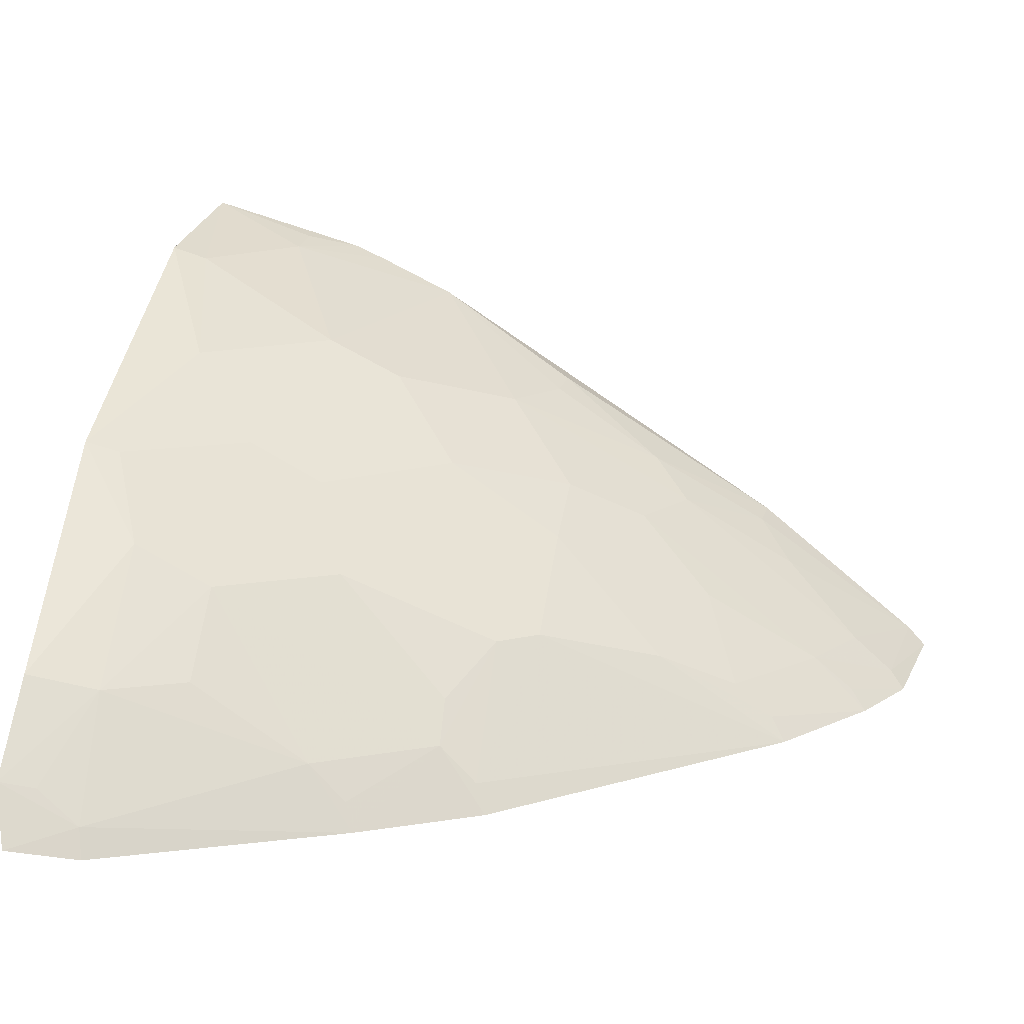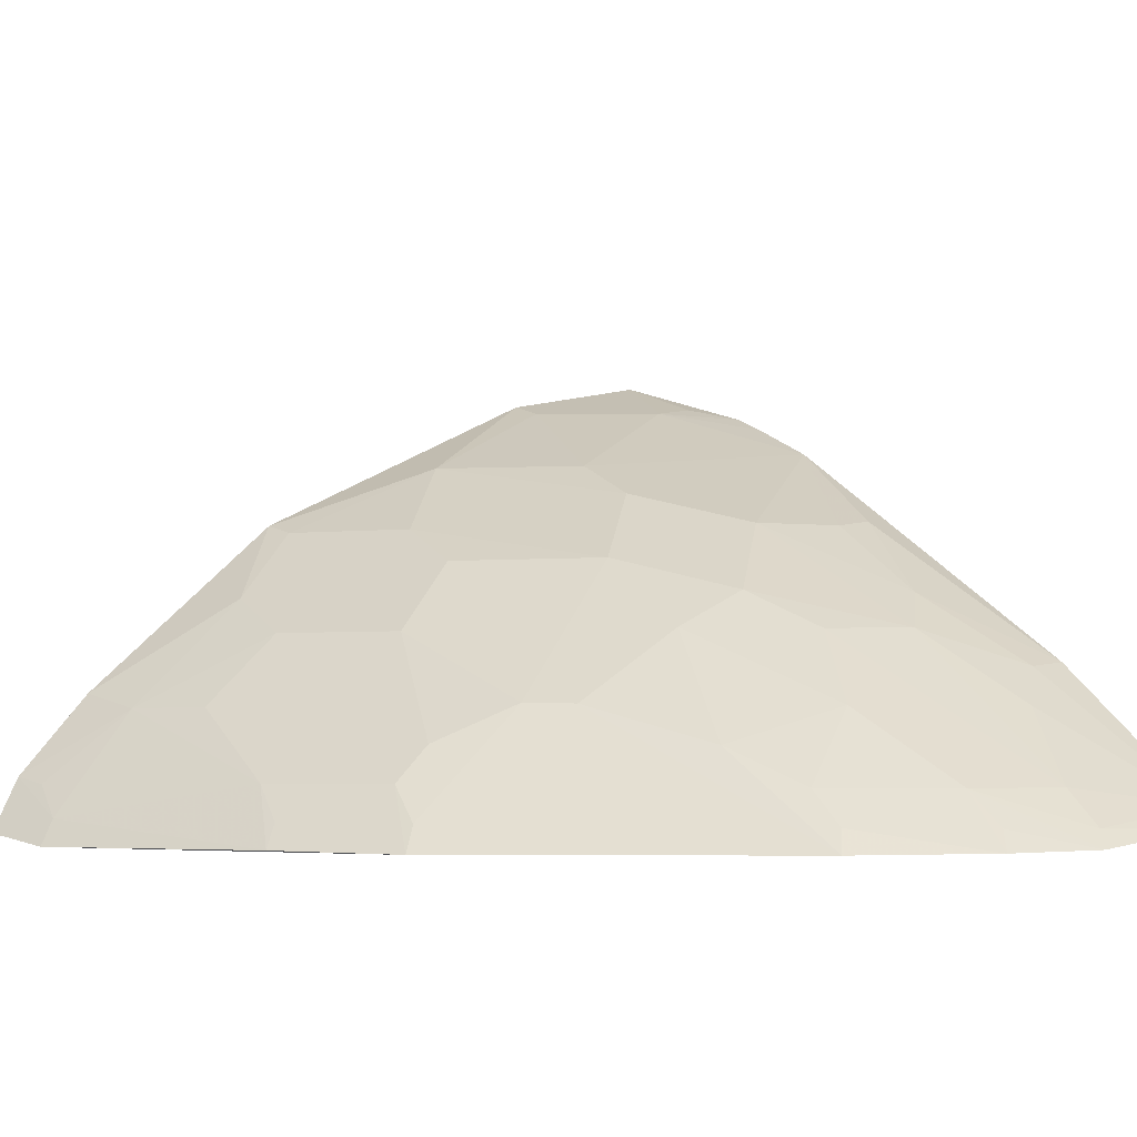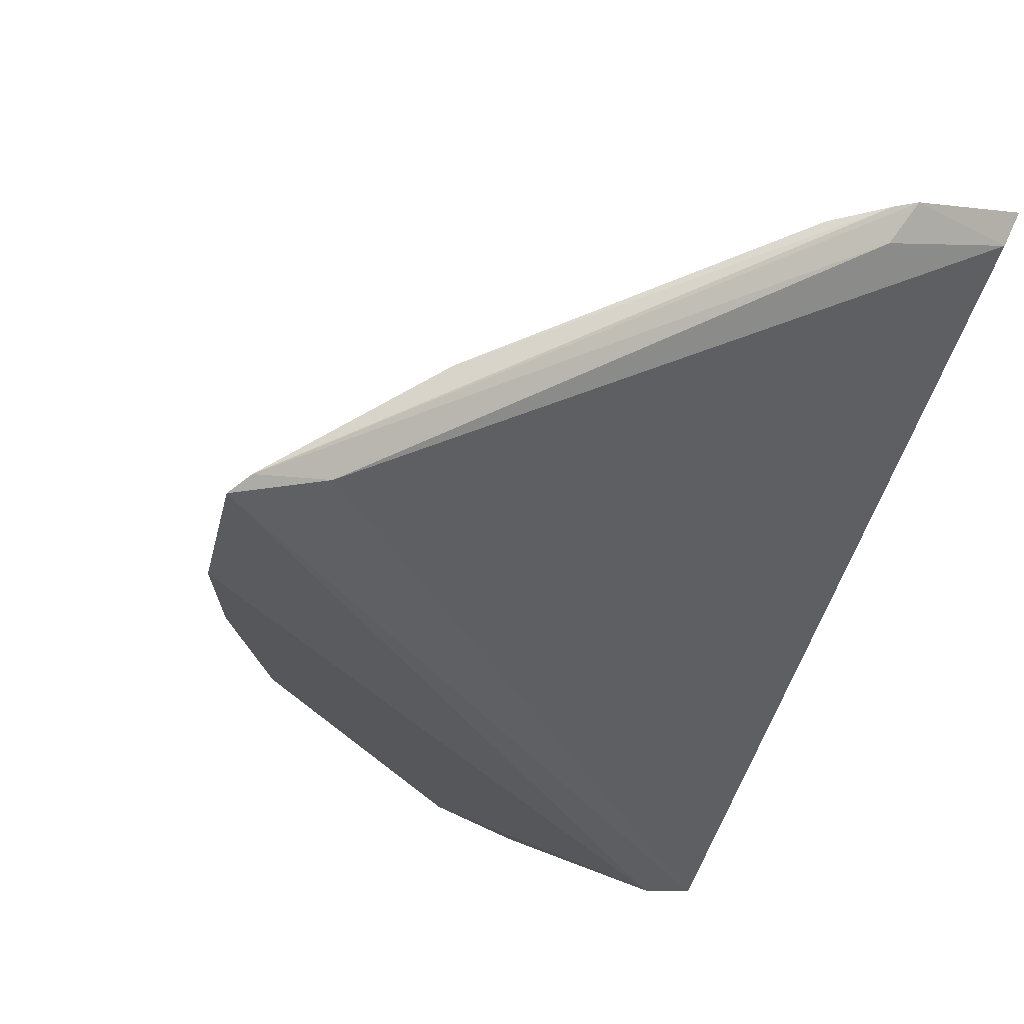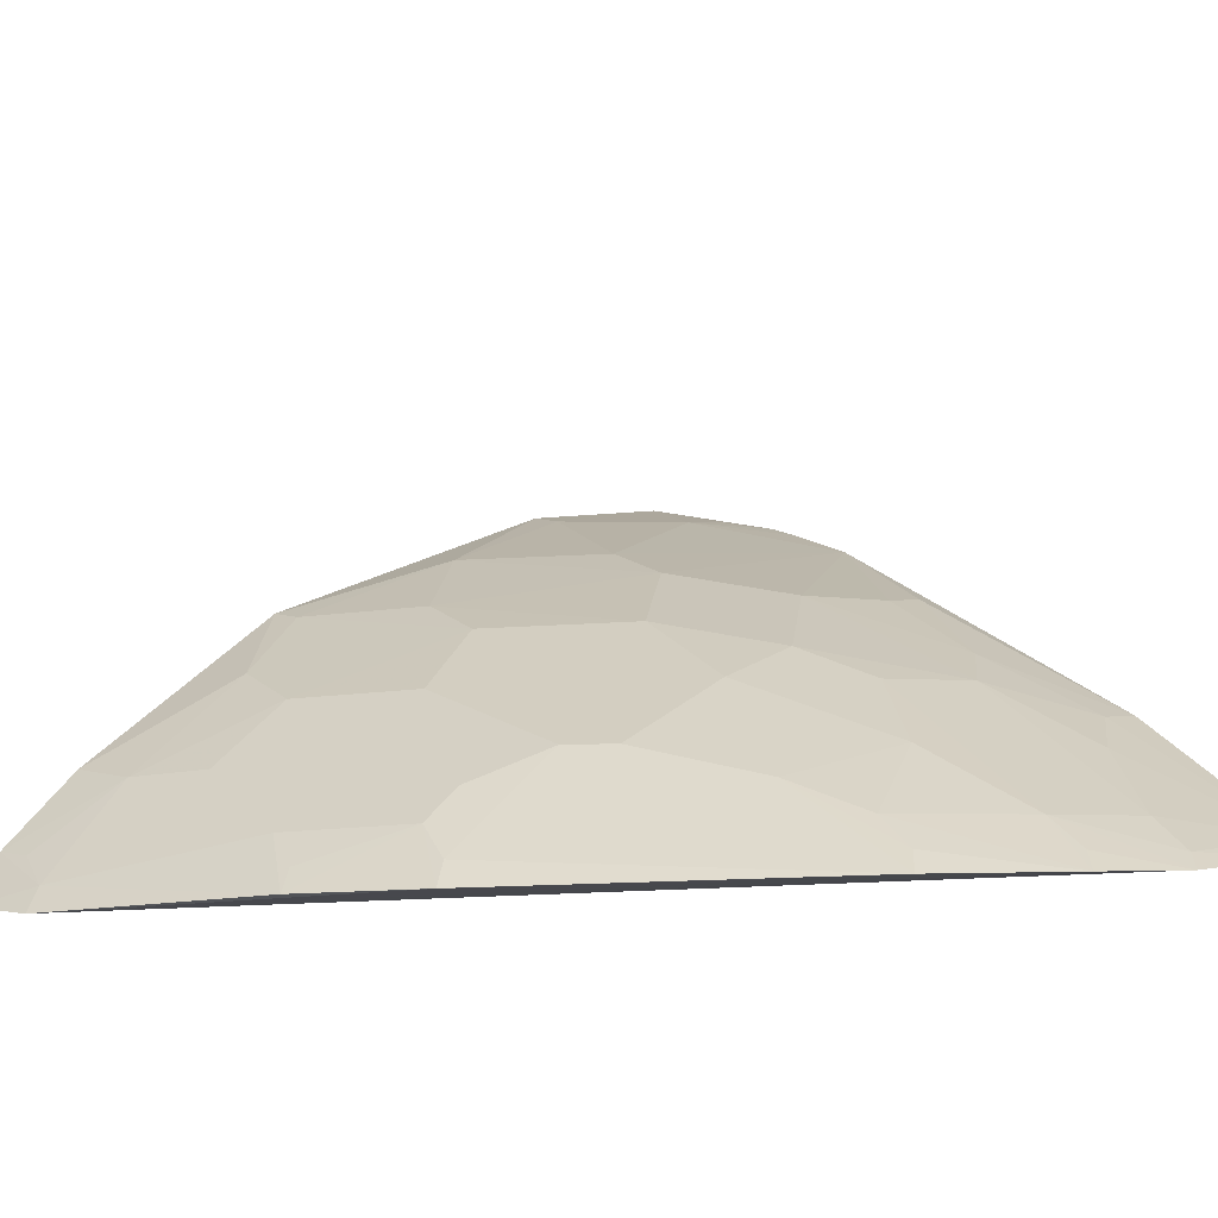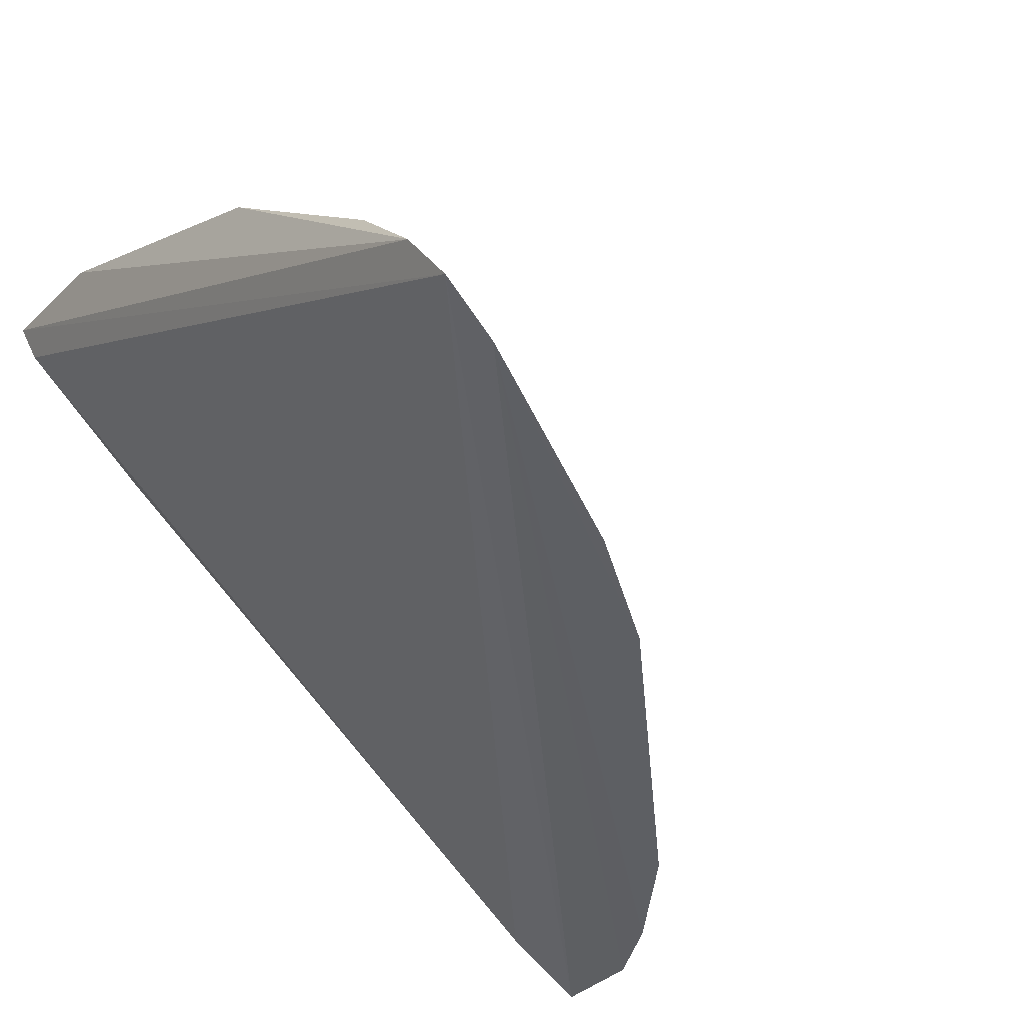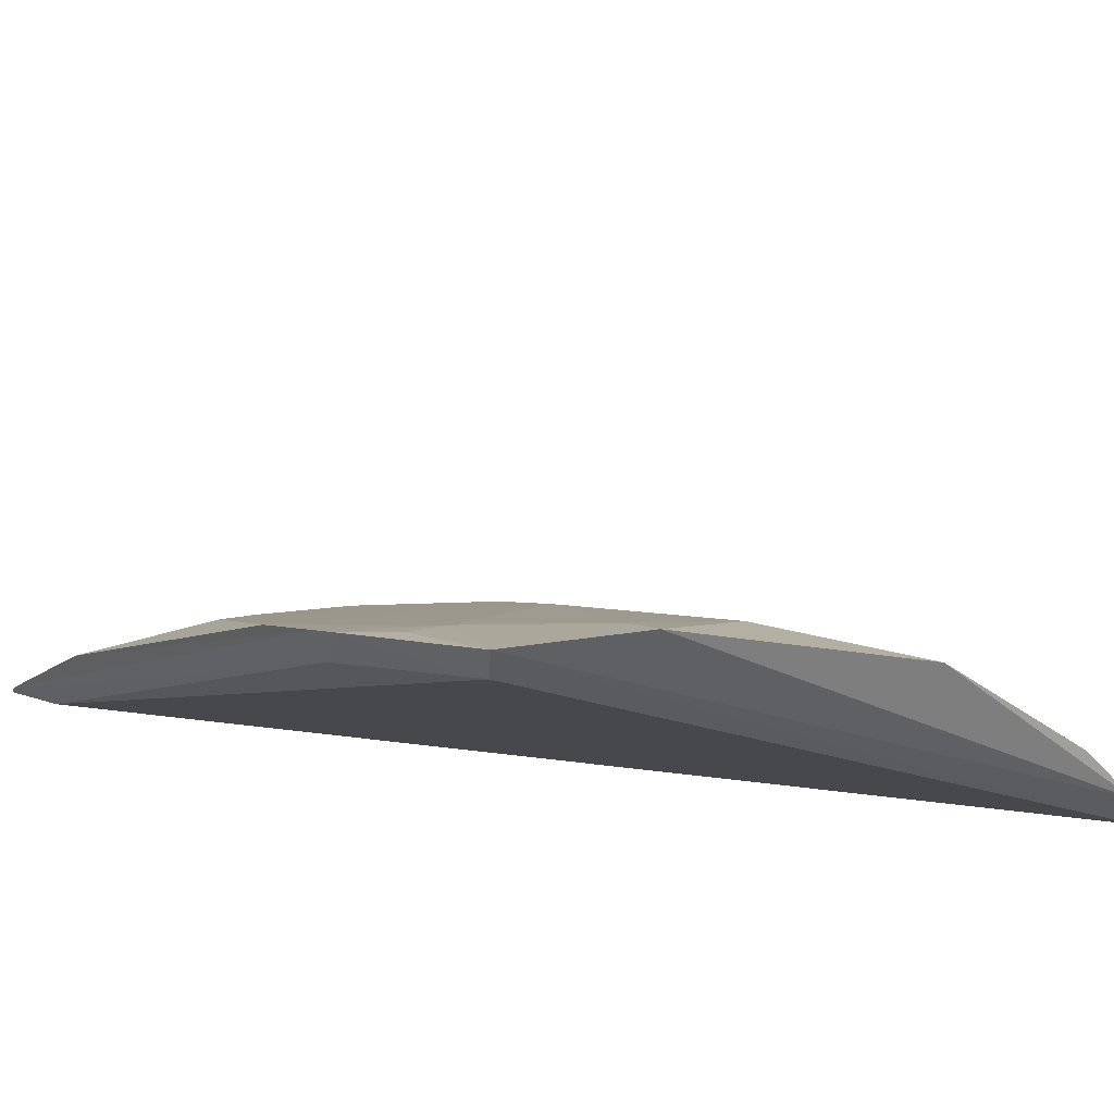
<metadata>
{"format":"obj","ext":"obj","renderer":"f3d","projection":"perspective","resolution":1024,"background":"white","views":[{"elev":14.5,"azim":100.4,"up":"+Y"},{"elev":-6.5,"azim":146.8,"up":"+Y"},{"elev":-25.9,"azim":-114.3,"up":"+Y"},{"elev":-16.2,"azim":144.5,"up":"+Y"},{"elev":-40.8,"azim":49.5,"up":"+Y"},{"elev":32.7,"azim":-35.6,"up":"+Y"}]}
</metadata>
<code>
v 0.06534 0.0465 0.06312
v 0.06752 0.04264 0.06209
v 0.05198 0.04108 0.03328
v 0.01258 0.04276 0.004119
v 0.01589 0.07543 0.06111
v 0.02019 0.04134 0.005575
v 0.05747 0.04138 0.0413
v 0.01526 0.07812 0.06219
v 0.01319 0.04517 0.01048
v 0.06597 0.04169 0.05733
v 0.03281 0.06132 0.03942
v 0.01241 0.07445 0.05163
v 0.0254 0.04112 0.008363
v 0.05627 0.04567 0.04459
v 0.06497 0.04358 0.05774
v 0.01959 0.05594 0.02317
v 0.0466 0.06506 0.06306
v 0.01225 0.04407 0.005429
v 0.02777 0.06939 0.04996
v 0.01307 0.07098 0.04939
v 0.03328 0.041 0.01405
v 0.05087 0.04553 0.03667
v 0.05932 0.05109 0.05804
v 0.02487 0.04506 0.01238
v 0.02539 0.07585 0.06307
v 0.01474 0.06444 0.03359
v 0.01943 0.04517 0.009541
v 0.01952 0.04261 0.006613
v 0.04074 0.06412 0.05268
v 0.05653 0.04319 0.04199
v 0.04053 0.05068 0.03145
v 0.051 0.04299 0.03408
v 0.06463 0.04594 0.0607
v 0.06053 0.05233 0.0628
v 0.02465 0.04261 0.009514
v 0.02742 0.05872 0.03136
v 0.03252 0.04511 0.01788
v 0.01731 0.075 0.05528
v 0.0121 0.05361 0.01732
v 0.01222 0.07077 0.04394
v 0.02494 0.05585 0.02593
v 0.02767 0.06674 0.04467
v 0.0512 0.05623 0.05265
v 0.03553 0.06956 0.05801
v 0.04588 0.05604 0.04481
v 0.04306 0.0508 0.03415
v 0.0327 0.05596 0.03143
v 0.02229 0.06414 0.0366
v 0.03243 0.04265 0.0151
v 0.03528 0.04786 0.0233
v 0.02509 0.07502 0.06063
v 0.01466 0.07548 0.05507
v 0.01714 0.05864 0.0259
v 0.017 0.0505 0.01503
v 0.01228 0.0734 0.04936
v 0.05641 0.05101 0.05269
v 0.04618 0.06432 0.0607
v 0.05126 0.05907 0.05807
v 0.04072 0.06136 0.04746
v 0.04835 0.04811 0.03682
v 0.02742 0.05047 0.02055
v 0.01711 0.06403 0.03389
v 0.01445 0.05327 0.01757
f 8 5 2
f 8 2 1
f 9 4 2
f 9 2 5
f 10 2 4
f 10 4 6
f 10 3 7
f 12 5 8
f 13 10 6
f 15 1 2
f 15 2 10
f 15 10 7
f 15 7 14
f 18 4 9
f 20 9 5
f 20 5 12
f 20 18 9
f 20 12 18
f 21 3 10
f 21 10 13
f 22 7 3
f 23 15 14
f 25 8 1
f 25 1 17
f 28 6 4
f 28 4 18
f 28 18 27
f 28 27 24
f 28 24 6
f 30 22 14
f 30 14 7
f 30 7 22
f 32 22 3
f 32 3 21
f 32 21 31
f 33 23 1
f 33 1 15
f 33 15 23
f 34 17 1
f 34 1 23
f 35 24 13
f 35 13 6
f 35 6 24
f 37 13 24
f 40 38 19
f 40 26 39
f 41 27 16
f 41 24 27
f 41 16 36
f 42 29 11
f 42 40 19
f 43 14 22
f 44 25 17
f 44 42 19
f 44 29 42
f 46 32 31
f 46 22 32
f 46 31 11
f 47 36 11
f 47 11 31
f 48 36 16
f 48 40 42
f 48 42 11
f 48 11 36
f 49 21 13
f 49 13 37
f 50 31 21
f 50 49 37
f 50 21 49
f 50 47 31
f 51 19 38
f 51 44 19
f 51 25 44
f 51 38 8
f 51 8 25
f 52 38 12
f 52 12 8
f 52 8 38
f 53 39 26
f 53 48 16
f 54 27 18
f 54 16 27
f 55 12 38
f 55 38 40
f 55 18 12
f 55 40 39
f 55 39 18
f 56 43 23
f 56 23 14
f 56 14 43
f 57 44 17
f 57 29 44
f 58 34 23
f 58 23 43
f 58 17 34
f 58 57 17
f 58 43 57
f 59 11 29
f 59 29 57
f 59 57 43
f 59 43 45
f 59 46 11
f 59 45 46
f 60 46 45
f 60 22 46
f 60 45 43
f 60 43 22
f 61 41 36
f 61 36 47
f 61 24 41
f 61 37 24
f 61 50 37
f 61 47 50
f 62 26 40
f 62 40 48
f 62 53 26
f 62 48 53
f 63 53 16
f 63 39 53
f 63 16 54
f 63 54 18
f 63 18 39

</code>
